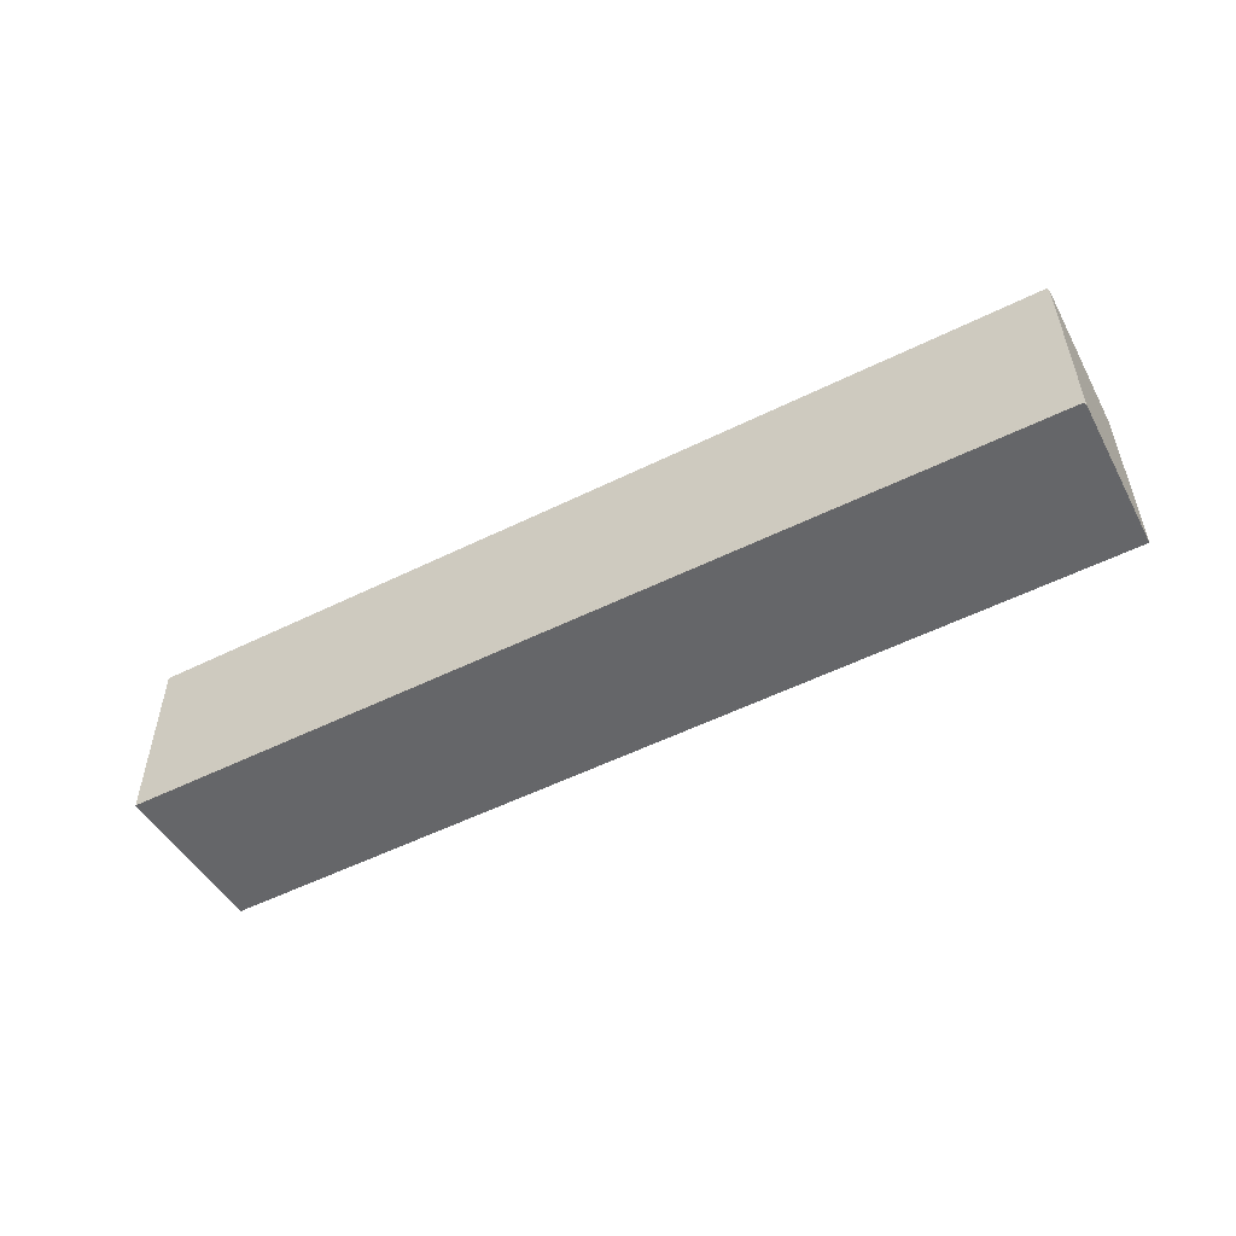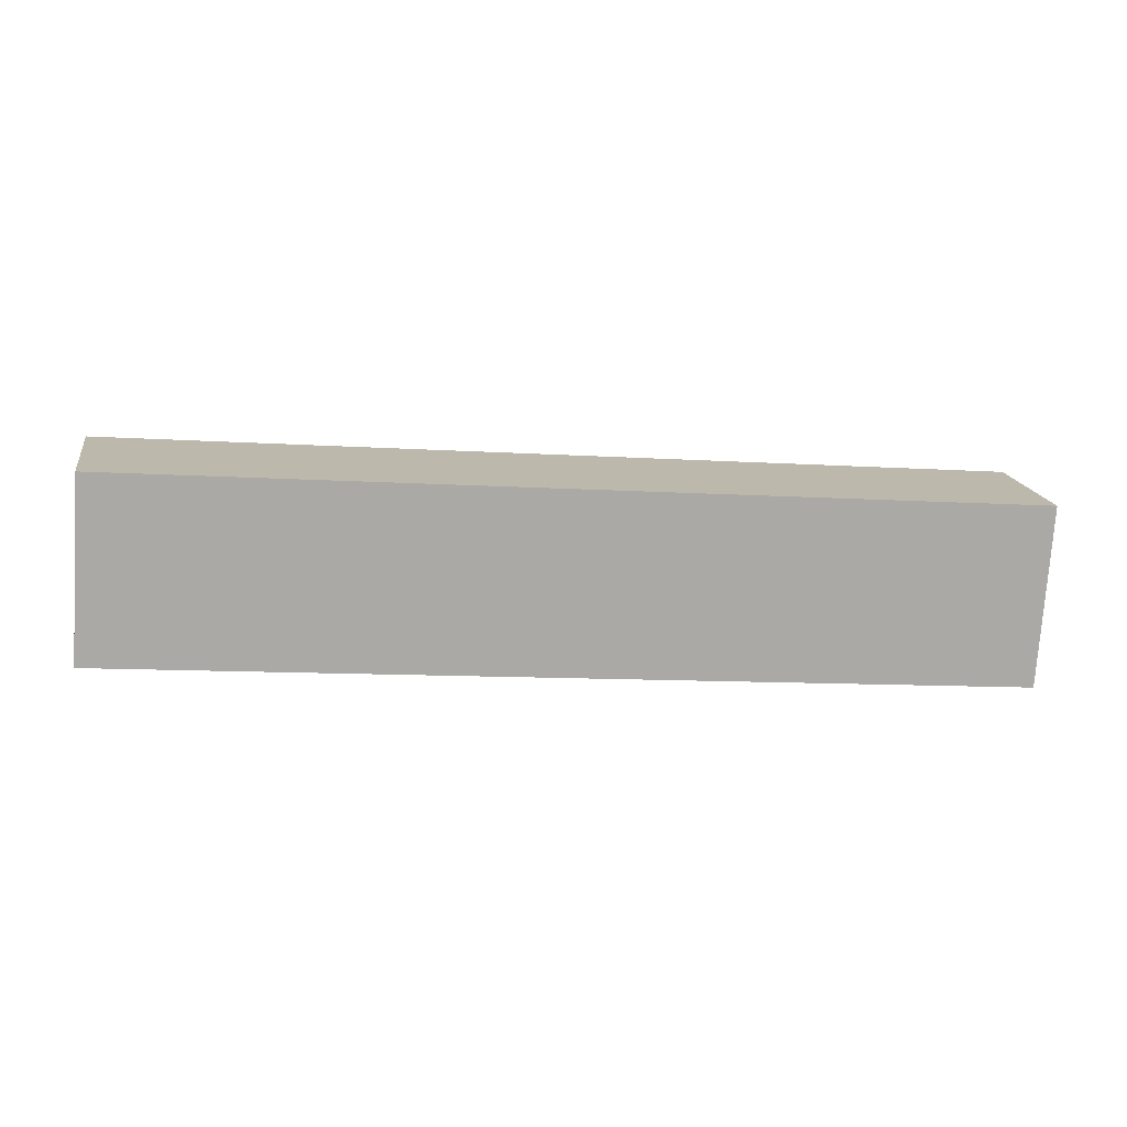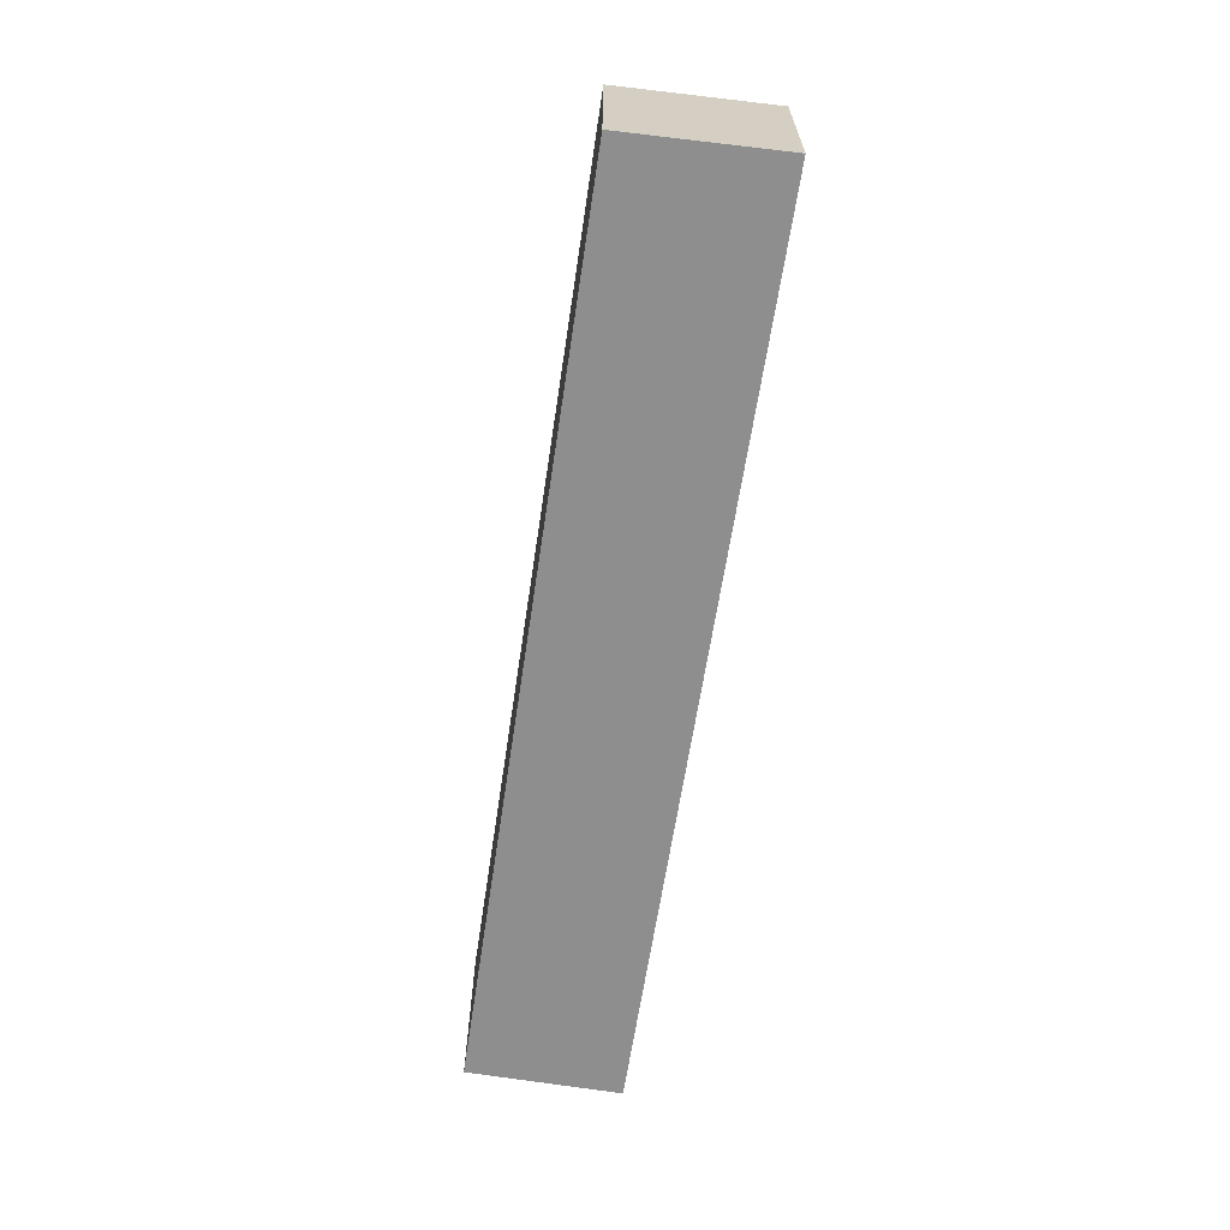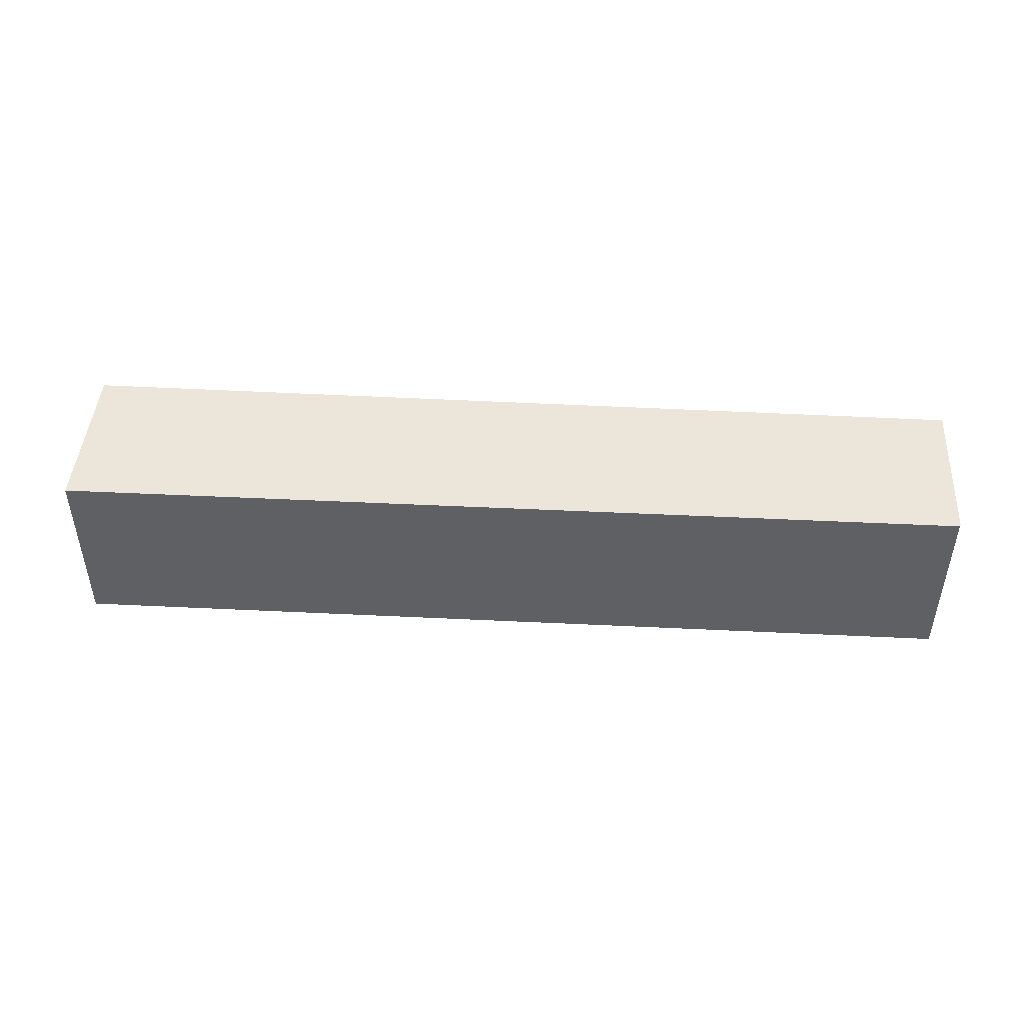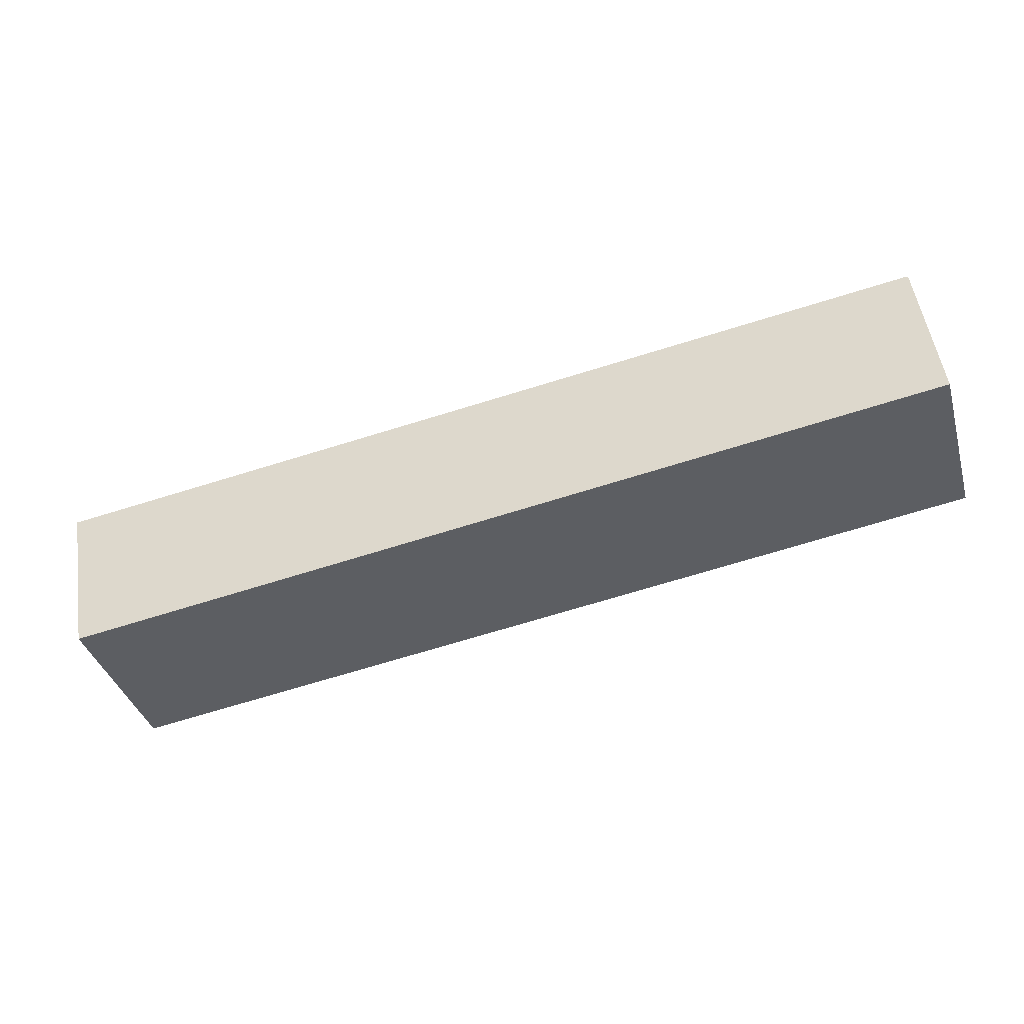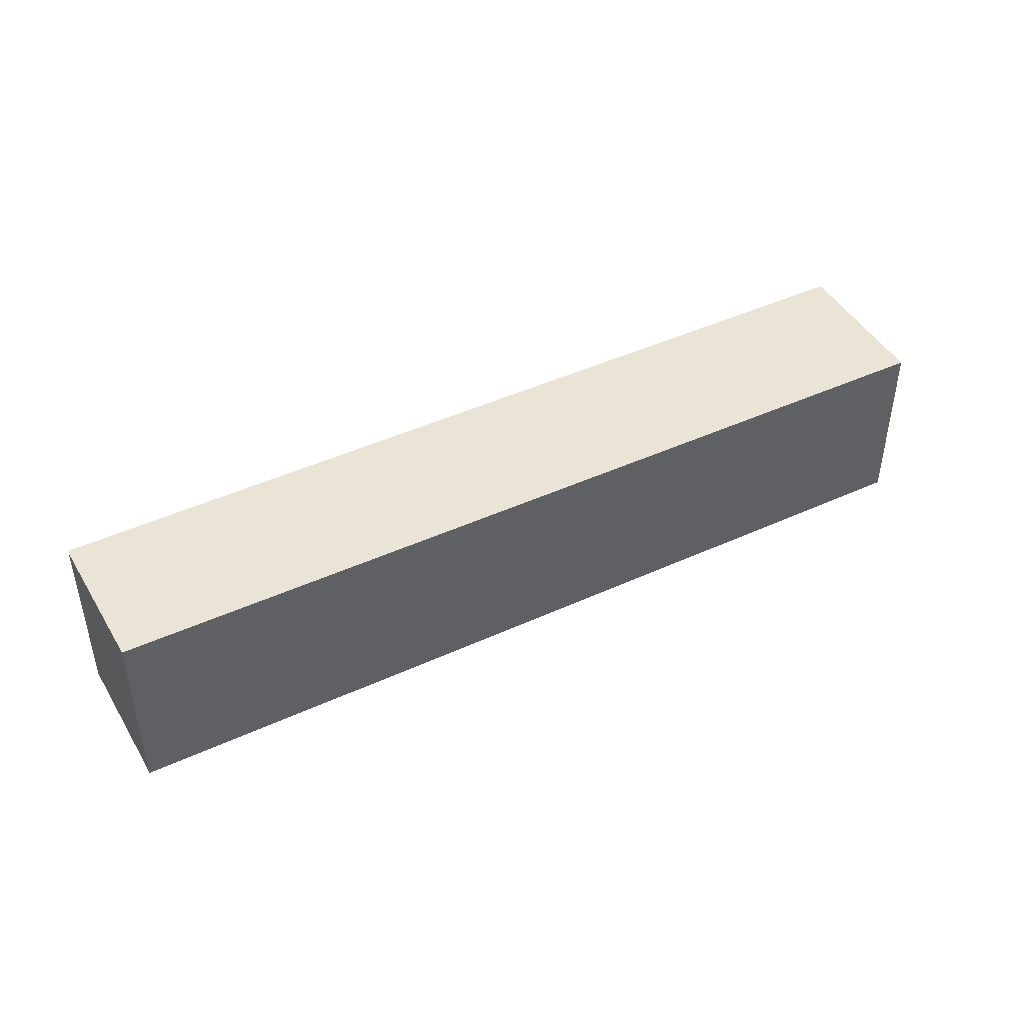
<metadata>
{"format":"obj","ext":"obj","renderer":"f3d","projection":"perspective","resolution":1024,"background":"white","views":[{"elev":-51.8,"azim":20.5,"up":"+Y"},{"elev":-75.7,"azim":-3.8,"up":"+Z"},{"elev":-65.0,"azim":-106.6,"up":"+Y"},{"elev":47.0,"azim":-4.6,"up":"+Y"},{"elev":-38.4,"azim":15.9,"up":"+Z"},{"elev":43.6,"azim":143.5,"up":"+Y"}]}
</metadata>
<code>
v  15.59 3.102 1.783
v  15.53 3.102 2.112
v  15.55 3.102 2.065
v  15.87 3.102 -0.464
v  0 3.102 1.899e-16
v  15.88 3.102 -0.511
v  0.47 3.102 -2.695
v  15.53 -1.293e-16 2.112
v  15.55 -1.264e-16 2.065
v  15.88 3.129e-17 -0.511
v  15.59 -1.092e-16 1.783
v  15.87 2.841e-17 -0.464
v  0.47 1.65e-16 -2.695
v  0 0 0
g defaultobject
f 1 2 3
f 2 1 4
f 2 4 5
f 5 4 6
f 5 6 7
f 8 3 2
f 3 8 9
f 9 1 3
f 1 9 4
f 4 9 6
f 6 9 10
f 10 9 11
f 10 11 12
f 10 7 6
f 7 10 13
f 13 5 7
f 5 13 14
f 14 2 5
f 2 14 8
f 12 13 10
f 13 12 11
f 13 11 14
f 14 11 9
f 14 9 8

</code>
